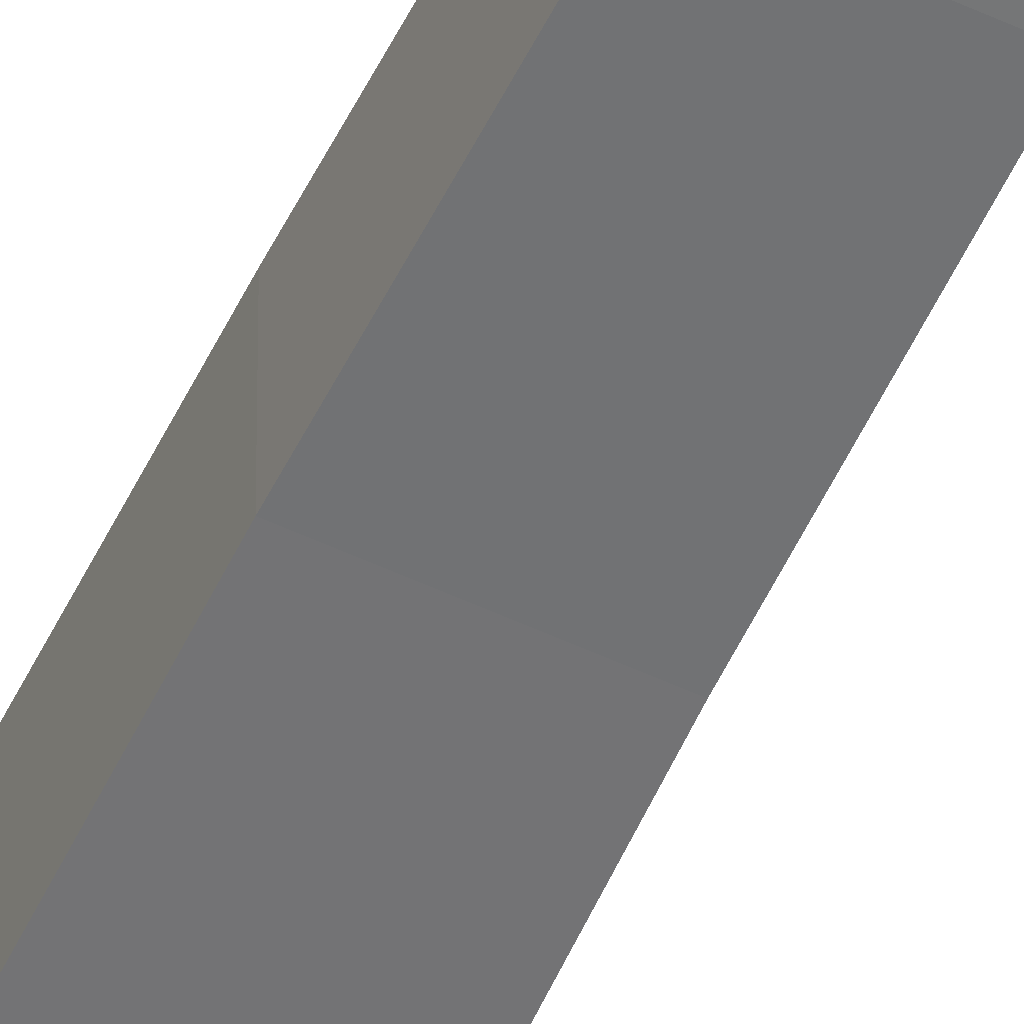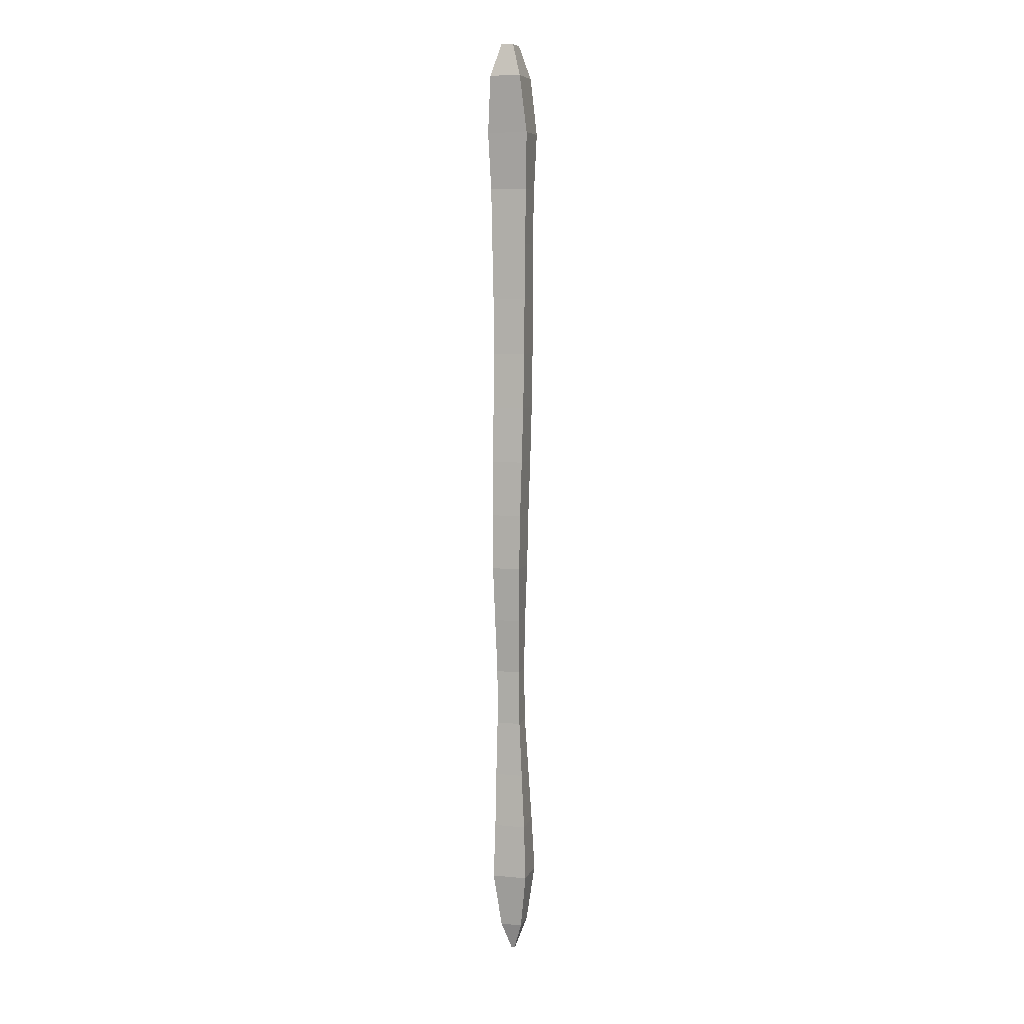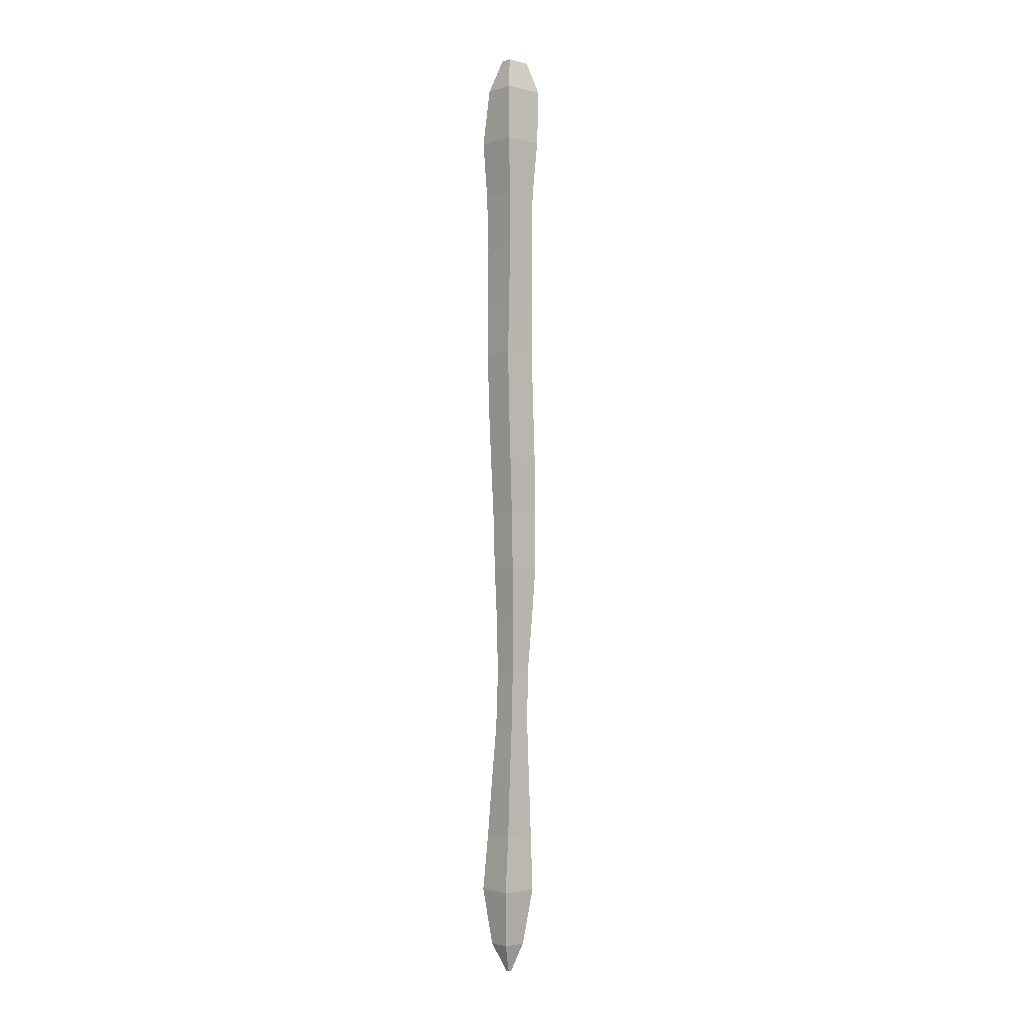
<metadata>
{"format":"obj","ext":"obj","renderer":"f3d","projection":"perspective","resolution":1024,"background":"white","views":[{"elev":-55.7,"azim":-26.1,"up":"+Z"},{"elev":7.5,"azim":-74.3,"up":"+Y"},{"elev":-2.2,"azim":138.5,"up":"+Y"}]}
</metadata>
<code>
o polySurface2
v -1.076 -1.374 0.04869
v -1.122 -1.216 9.5e-05
v -1.164 -0.9107 -0.03518
v -1.159 -0.6049 -0.0263
v -1.149 -0.2991 -0.02318
v -1.14 0.006649 -0.01805
v -1.144 0.3124 -0.01706
v -1.058 -1.374 0.04869
v -0.994 -1.216 9.5e-05
v -0.9612 -0.9107 -0.03518
v -0.9877 -0.6049 -0.0263
v -1.002 -0.2991 -0.02318
v -1.02 0.006649 -0.01805
v -1.03 0.3124 -0.01706
v -1.076 -1.374 0.06623
v -1.122 -1.216 0.1186
v -1.164 -0.9107 0.1577
v -1.159 -0.6049 0.1472
v -1.149 -0.2991 0.1302
v -1.14 0.006649 0.1142
v -1.144 0.3124 0.1111
v -1.058 -1.374 0.06623
v -0.994 -1.216 0.1186
v -0.9612 -0.9107 0.1577
v -0.9877 -0.6049 0.1472
v -1.002 -0.2991 0.1302
v -1.02 0.006649 0.1142
v -1.03 0.3124 0.1111
v -1.171 0.6182 -0.02271
v -1.194 0.924 -0.02852
v -1.194 1.23 -0.02718
v -1.188 1.536 -0.02889
v -1.177 1.841 -0.02916
v -1.166 2.147 -0.02871
v -1.161 2.453 -0.03281
v -1.158 2.759 -0.04031
v -1.027 0.6182 -0.02271
v -1.019 0.924 -0.02852
v -1.014 1.23 -0.02718
v -1.003 1.536 -0.02889
v -0.9913 1.841 -0.02916
v -0.9851 2.147 -0.02871
v -0.9884 2.453 -0.03281
v -0.9902 2.759 -0.04031
v -1.157 3.064 -0.0468
v -1.184 3.37 -0.05627
v -1.214 3.676 -0.03315
v -1.169 3.85 0.01718
v -0.9847 3.064 -0.0468
v -0.9657 3.37 -0.05627
v -0.9852 3.676 -0.03315
v -1.038 3.85 0.01718
v -1.171 0.6182 0.117
v -1.194 0.924 0.1266
v -1.194 1.23 0.1319
v -1.188 1.536 0.1397
v -1.177 1.841 0.1451
v -1.166 2.147 0.1477
v -1.161 2.453 0.1481
v -1.158 2.759 0.1492
v -1.027 0.6182 0.117
v -1.019 0.924 0.1266
v -1.014 1.23 0.1319
v -1.003 1.536 0.1397
v -0.9913 1.841 0.1451
v -0.9851 2.147 0.1477
v -0.9884 2.453 0.1481
v -0.9902 2.759 0.1492
v -1.157 3.064 0.155
v -1.184 3.37 0.1652
v -1.214 3.676 0.1344
v -1.169 3.85 0.0823
v -0.9847 3.064 0.155
v -0.9657 3.37 0.1652
v -0.9852 3.676 0.1344
v -1.038 3.85 0.0823
f 2 9 8 1
f 3 10 9 2
f 4 11 10 3
f 5 12 11 4
f 6 13 12 5
f 7 14 13 6
f 16 2 1 15
f 17 3 2 16
f 18 4 3 17
f 19 5 4 18
f 20 6 5 19
f 21 7 6 20
f 22 15 1 8
f 9 23 22 8
f 23 16 15 22
f 10 24 23 9
f 24 17 16 23
f 11 25 24 10
f 25 18 17 24
f 12 26 25 11
f 26 19 18 25
f 13 27 26 12
f 27 20 19 26
f 14 28 27 13
f 28 21 20 27
f 29 37 14 7
f 30 38 37 29
f 31 39 38 30
f 32 40 39 31
f 33 41 40 32
f 34 42 41 33
f 35 43 42 34
f 36 44 43 35
f 45 49 44 36
f 46 50 49 45
f 47 51 50 46
f 48 52 51 47
f 53 29 7 21
f 54 30 29 53
f 55 31 30 54
f 56 32 31 55
f 57 33 32 56
f 58 34 33 57
f 59 35 34 58
f 60 36 35 59
f 37 61 28 14
f 61 53 21 28
f 38 62 61 37
f 62 54 53 61
f 39 63 62 38
f 63 55 54 62
f 40 64 63 39
f 64 56 55 63
f 41 65 64 40
f 65 57 56 64
f 42 66 65 41
f 66 58 57 65
f 43 67 66 42
f 67 59 58 66
f 44 68 67 43
f 68 60 59 67
f 69 45 36 60
f 70 46 45 69
f 71 47 46 70
f 72 48 47 71
f 49 73 68 44
f 73 69 60 68
f 50 74 73 49
f 74 70 69 73
f 51 75 74 50
f 75 71 70 74
f 52 76 75 51
f 72 76 52 48
f 76 72 71 75

</code>
